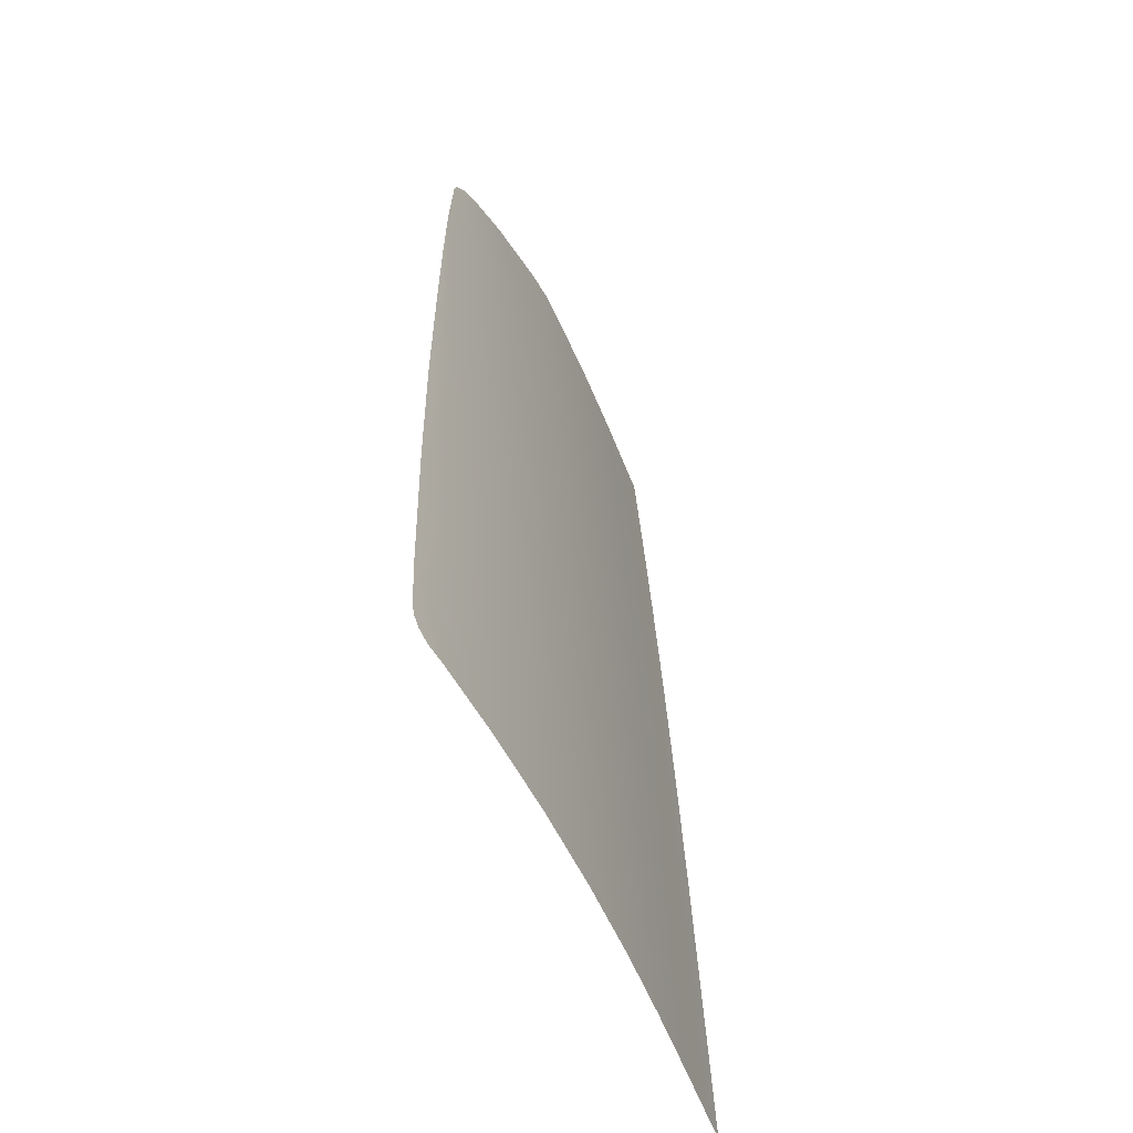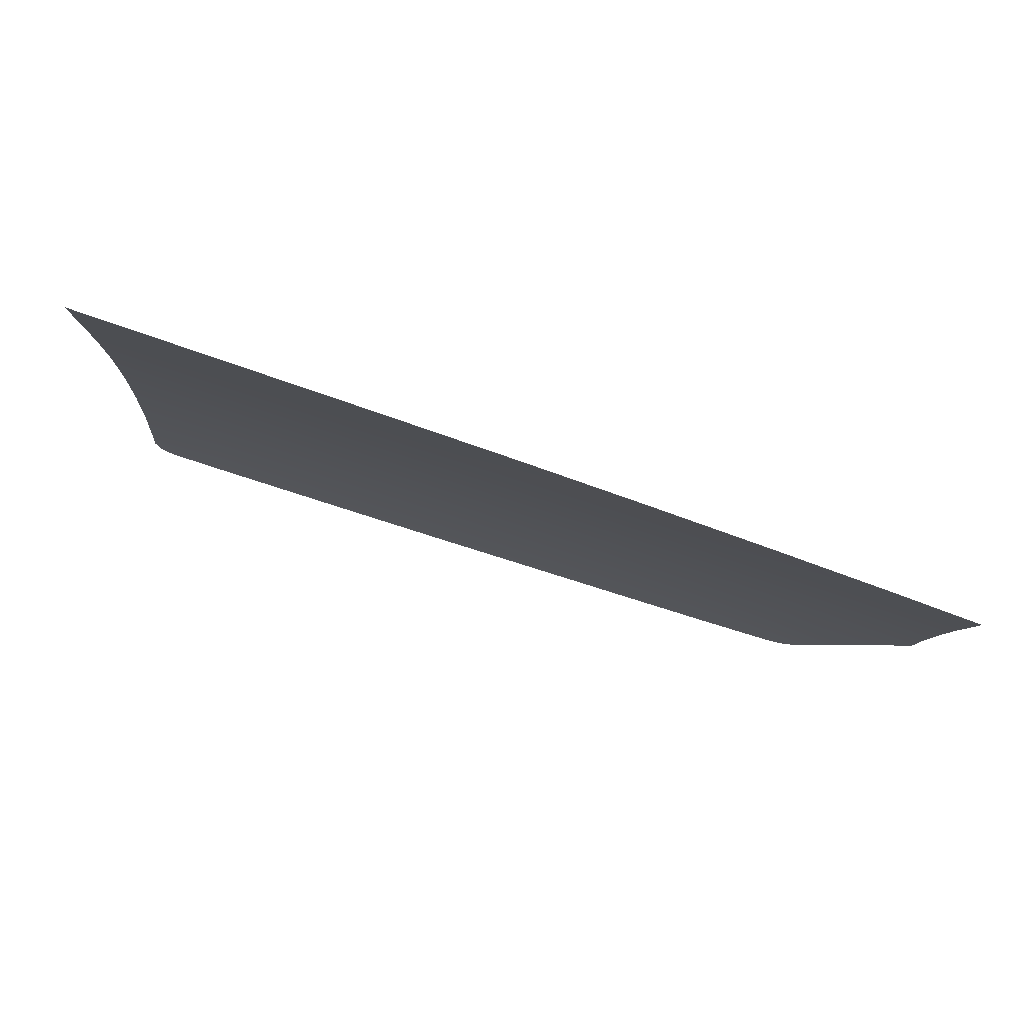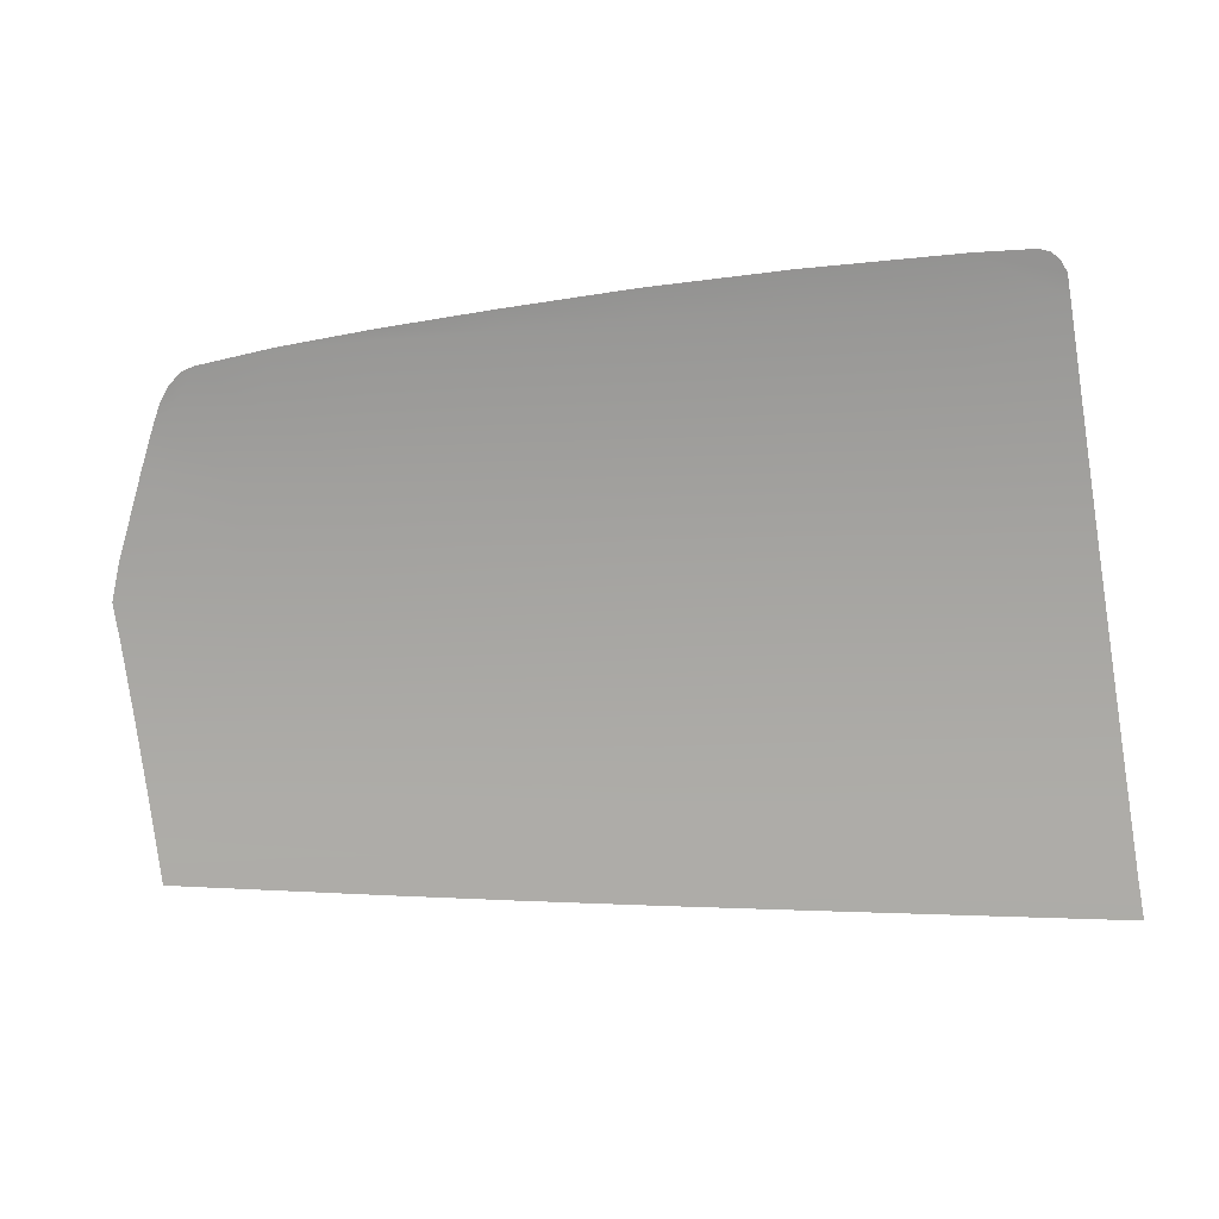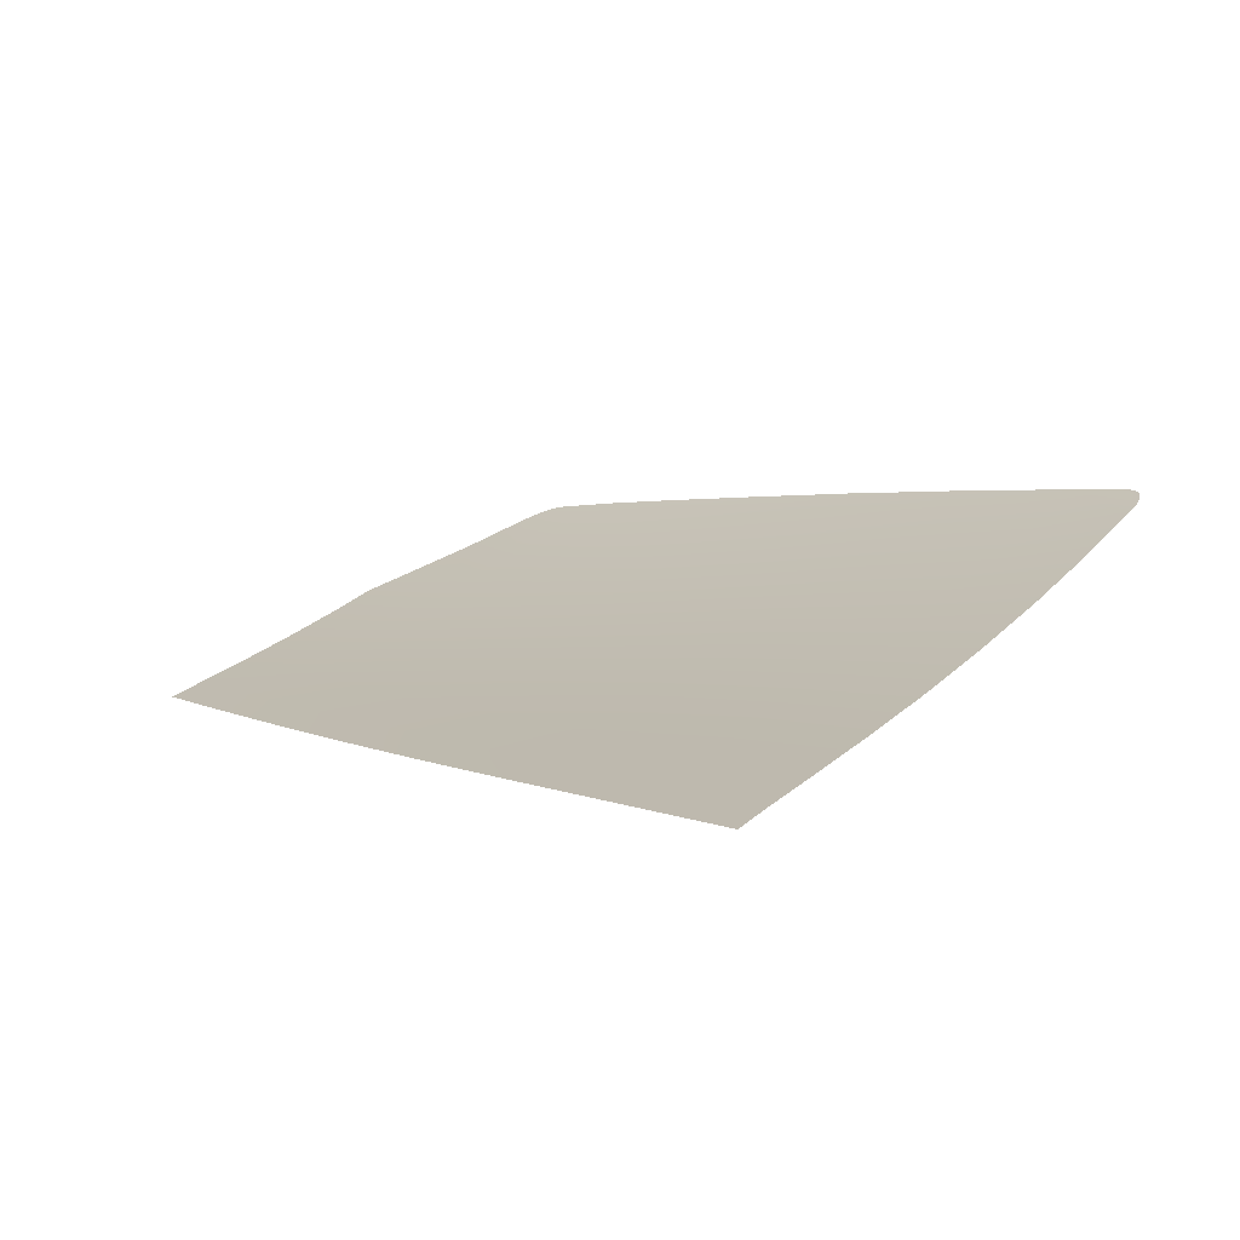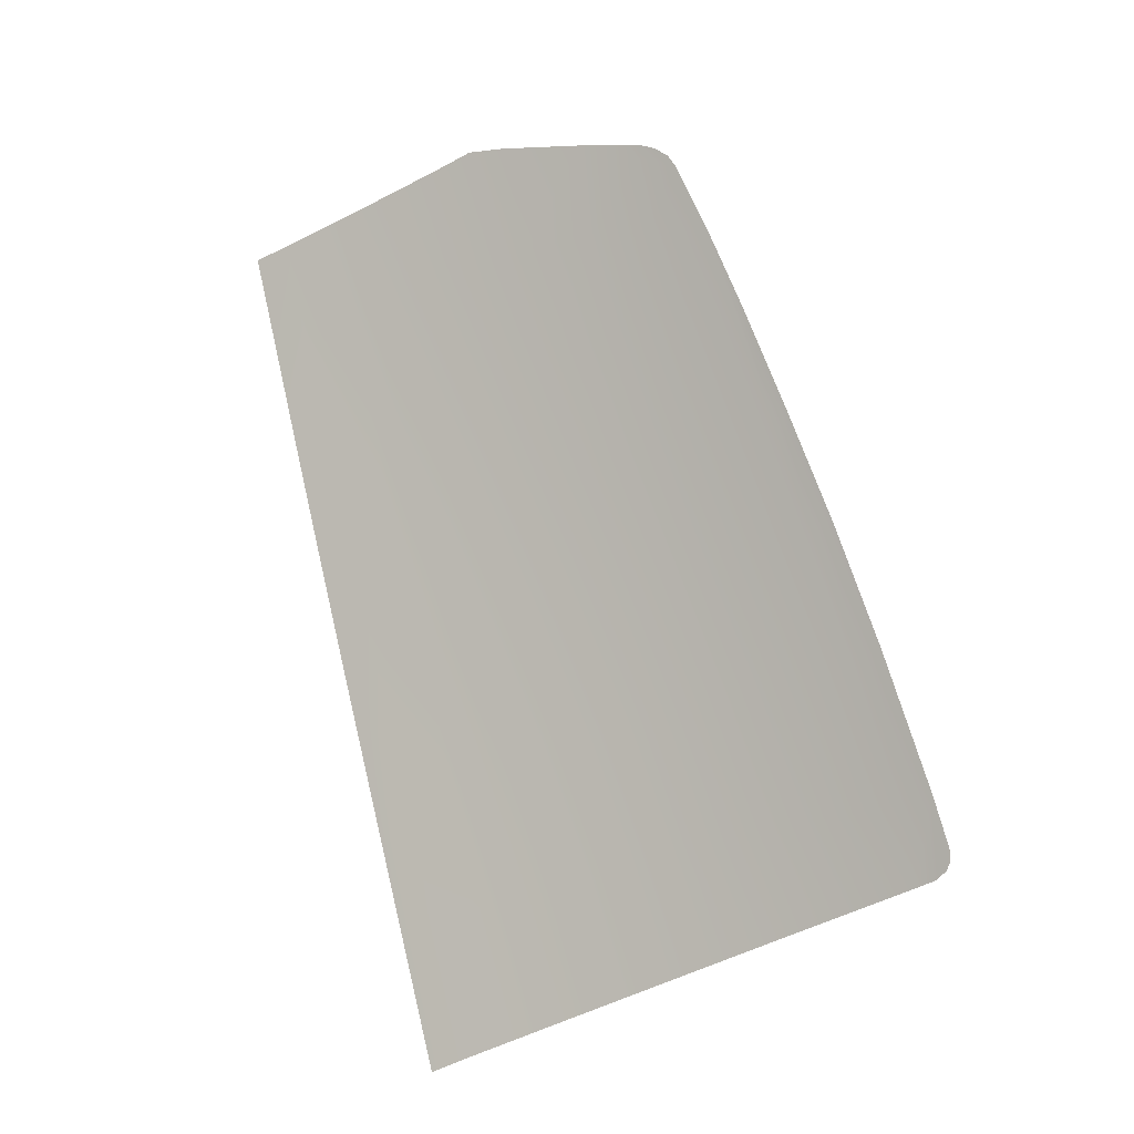
<metadata>
{"format":"obj","ext":"obj","renderer":"f3d","projection":"perspective","resolution":1024,"background":"white","views":[{"elev":38.8,"azim":88.8,"up":"+Y"},{"elev":-75.7,"azim":162.1,"up":"+Y"},{"elev":-9.5,"azim":9.8,"up":"+Y"},{"elev":2.9,"azim":50.3,"up":"+Z"},{"elev":79.4,"azim":74.7,"up":"+Z"}]}
</metadata>
<code>
v  -74.25 53.09 -90.91
v  -62.14 52.62 -91.3
v  -74.23 48.47 -92.62
v  -62.11 48.01 -93
v  -49.09 47.52 -93.37
v  -49.11 52.12 -91.69
v  -116.6 55.04 -88.92
v  -107.1 54.58 -89.46
v  -116.3 50.4 -90.68
v  -107 49.95 -91.19
v  -96.57 49.44 -91.71
v  -96.6 54.07 -89.98
v  -85.69 53.58 -90.47
v  -85.67 48.95 -92.19
v  -49.12 57.5 -89.68
v  -62.14 57.97 -89.29
v  -74.25 58.43 -88.88
v  -74.17 64.38 -86.5
v  -62.09 63.94 -86.92
v  -49.08 63.49 -87.32
v  -117.5 66.29 -84.32
v  -107 65.82 -84.93
v  -117 60.4 -86.81
v  -107.1 59.92 -87.38
v  -96.59 59.42 -87.92
v  -96.51 65.34 -85.49
v  -85.69 58.92 -88.43
v  -85.59 64.85 -86.02
v  -48.97 70.02 -84.55
v  -61.95 70.44 -84.14
v  -73.97 70.84 -83.71
v  -73.69 77.41 -80.64
v  -61.75 77.13 -81.05
v  -48.79 76.79 -81.42
v  -96.25 71.72 -82.67
v  -106.8 72.17 -82.1
v  -117.7 69.6 -82.82
v  -116.8 72.6 -81.51
v  -105.8 78.34 -79.16
v  -113.9 79.32 -78.4
v  -95.7 77.98 -79.69
v  -85.35 71.28 -83.21
v  -85 77.69 -80.18
v  -38.95 69.68 -84.82
v  -38.29 63.12 -87.62
v  -39.64 76.5 -81.66
v  -37.68 57.07 -90.01
v  -37.13 51.66 -92.03
v  -36.66 47.05 -93.73
v  -112.4 82.65 -76.68
v  -111.6 84.26 -75.84
v  -110.4 83.92 -76.07
v  -108.4 86.71 -74.53
v  -109.5 86.36 -74.69
v  -110.7 85.39 -75.21
v  -61.24 89.04 -74.75
v  -61.09 91.61 -73.19
v  -48.28 89.08 -74.97
v  -48.11 92.16 -73.12
v  -73.07 88.78 -74.6
v  -72.93 90.83 -73.36
v  -84.16 88.41 -74.48
v  -84.03 89.81 -73.63
v  -93.95 88 -74.37
v  -93.84 88.78 -73.9
v  -61.5 83.53 -77.79
v  -73.38 83.56 -77.5
v  -48.55 83.37 -78.1
v  -84.57 83.54 -77.18
v  -94.82 83.5 -76.86
v  -101.8 87.78 -74.18
v  -102 87.28 -74.46
v  -103.7 83.52 -76.53
v  -40.31 83.16 -78.31
v  -40.9 88.96 -75.15
v  -41.08 90.59 -74.16
v  -41.63 91.52 -73.6
v  -42.28 91.98 -73.32
v  -43.15 92.21 -73.16
v  -107.8 46.81 -92.35
v  -97.04 46.29 -92.88
v  -85.86 45.78 -93.37
v  -74.14 45.3 -93.81
v  -61.72 44.83 -94.2
v  -48.38 44.36 -94.57
v  -36.3 43.92 -94.9
v  -116 47.21 -91.89
g P157_305B_L_DTaSI_P157_305B_L
f 1 2 3
f 3 2 4
f 5 4 6
f 6 4 2
f 7 8 9
f 9 8 10
f 11 10 12
f 12 10 8
f 12 13 11
f 11 13 14
f 3 14 1
f 1 14 13
f 6 2 15
f 15 2 16
f 17 16 1
f 1 16 2
f 18 19 17
f 17 19 16
f 15 16 20
f 20 16 19
f 21 22 23
f 23 22 24
f 12 8 25
f 25 8 24
f 23 24 7
f 7 24 8
f 25 24 26
f 26 24 22
f 1 13 17
f 17 13 27
f 25 27 12
f 12 27 13
f 26 28 25
f 25 28 27
f 17 27 18
f 18 27 28
f 20 19 29
f 29 19 30
f 31 30 18
f 18 30 19
f 32 33 31
f 31 33 30
f 29 30 34
f 34 30 33
f 26 22 35
f 35 22 36
f 22 21 36
f 21 37 36
f 38 36 37
f 39 36 40
f 40 36 38
f 41 35 39
f 39 35 36
f 18 28 31
f 31 28 42
f 35 42 26
f 26 42 28
f 43 42 41
f 41 42 35
f 31 42 32
f 32 42 43
f 29 44 20
f 20 44 45
f 34 46 29
f 29 46 44
f 15 47 6
f 6 47 48
f 20 45 15
f 15 45 47
f 6 48 5
f 5 48 49
f 50 51 52
f 53 52 54
f 54 52 55
f 52 51 55
f 56 57 58
f 58 57 59
f 60 61 56
f 56 61 57
f 62 63 60
f 60 63 61
f 64 65 62
f 62 65 63
f 56 66 60
f 60 66 67
f 58 68 56
f 56 68 66
f 33 66 34
f 34 66 68
f 32 67 33
f 33 67 66
f 62 69 64
f 64 69 70
f 60 67 62
f 62 67 69
f 43 69 32
f 32 69 67
f 41 70 43
f 43 70 69
f 65 64 71
f 71 64 72
f 73 39 52
f 40 50 39
f 50 52 39
f 71 72 53
f 39 73 41
f 41 73 70
f 74 68 75
f 75 68 58
f 76 75 59
f 76 59 77
f 77 59 78
f 59 79 78
f 46 34 74
f 74 34 68
f 64 70 72
f 72 70 73
f 72 73 53
f 53 73 52
f 80 10 81
f 81 10 11
f 81 11 82
f 82 11 14
f 83 82 3
f 3 82 14
f 84 83 4
f 4 83 3
f 85 84 5
f 5 84 4
f 86 85 49
f 49 85 5
f 87 9 80
f 80 9 10
f 59 75 58

</code>
